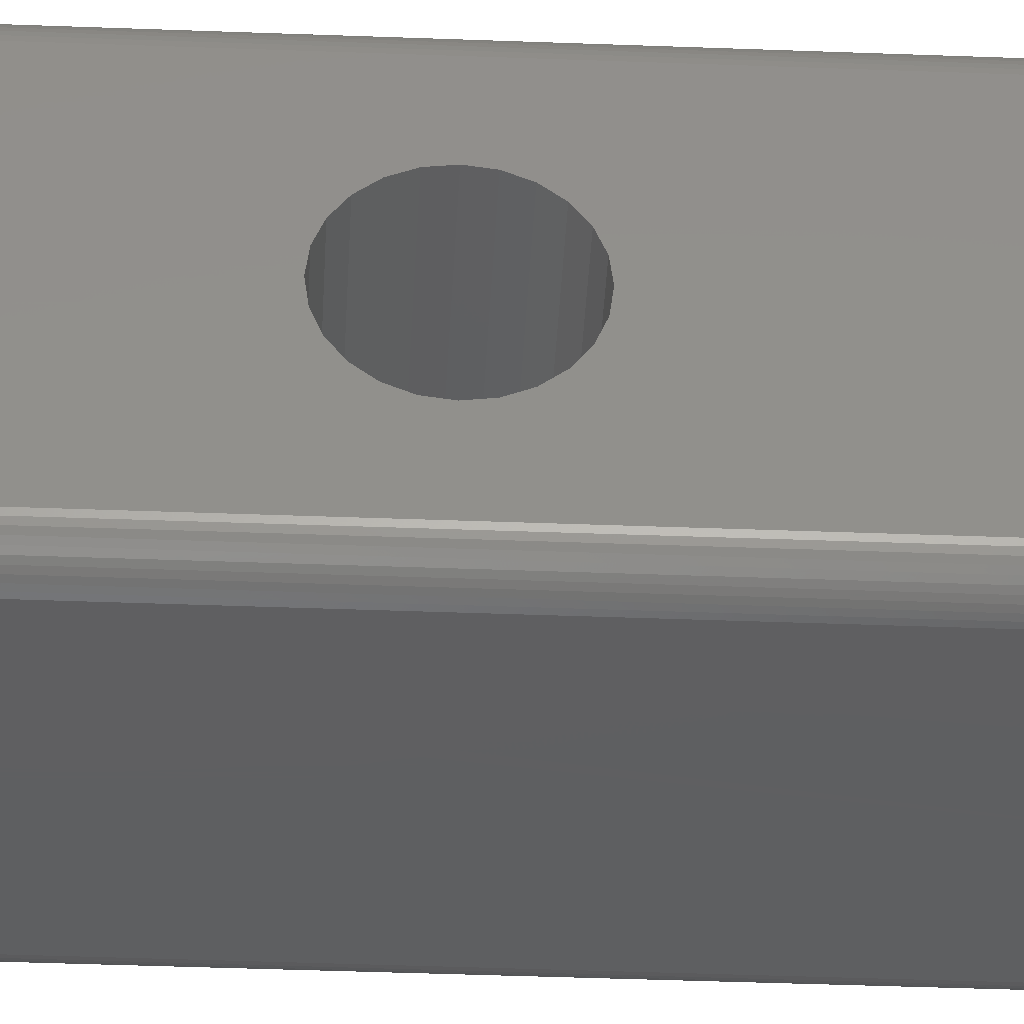
<metadata>
{"format":"stl","ext":"stl","renderer":"f3d","projection":"perspective","resolution":1024,"background":"white","views":[{"elev":-38.4,"azim":87.2,"up":"+Y"}]}
</metadata>
<code>
# stl→obj: 441 verts, 898 faces
v 17.54 6.822 78.79
v 20.04 4.452 82.17
v 20.04 6.612 78.43
v 17.54 4.872 82.17
v 17.54 10.72 78.79
v 20.04 10.93 78.43
v 20.04 10.93 85.91
v 17.54 6.822 85.55
v 17.54 10.72 85.55
v 20.04 6.612 85.91
v 18.3 18.75 86.17
v 18.3 18.75 2.256e-14
v 15.24 18.77 21.04
v 11.94 -1.228 16.02
v 13.16 18.77 17.44
v 11.08 -1.228 15.36
v 14.02 18.77 18.1
v 11.08 18.77 25.2
v 10.07 -1.228 22.98
v 8.995 -1.228 23.12
v 12.15 18.77 25.06
v 9.999 18.77 17.02
v 11.08 18.77 16.88
v 14.68 18.77 18.96
v 12.15 18.77 17.02
v 15.53 18.77 75.34
v 15.27 18.77 76.75
v 1.774 -1.211 86.17
v 4.801 -1.228 73.38
v 4.542 -1.228 74.79
v 4.835 -1.228 18.96
v 1.774 -1.211 0
v 4.977 -1.228 17.88
v 15.09 18.77 19.96
v 12.6 -1.228 16.88
v 13.01 -1.228 17.88
v 7.919 -1.228 14.94
v 8.995 18.77 17.44
v 6.915 -1.228 15.36
v 9.999 18.77 25.06
v 7.919 -1.228 22.98
v 8.134 18.77 23.98
v 6.915 -1.228 22.56
v 6.054 -1.228 21.9
v 8.995 18.77 24.64
v 5.784 -1.228 86.17
v 2.634 -1.221 86.17
v 6.043 -1.228 86.13
v 6.784 -1.228 80.06
v 6.75 -1.228 79.69
v 6.784 -1.228 85.17
v 6.75 -1.228 85.43
v 7.057 18.77 22.12
v 5.393 -1.228 21.04
v 4.977 -1.228 20.04
v 7.473 18.77 23.12
v 10.07 -1.228 14.94
v 8.995 -1.228 14.8
v 6.915 18.77 21.04
v 15.09 18.77 22.12
v 13.16 -1.228 18.96
v 13.01 -1.228 20.04
v 11.08 -1.228 22.56
v 13.16 18.77 24.64
v 7.473 18.77 18.96
v 5.393 -1.228 16.88
v 7.057 18.77 19.96
v 14.68 18.77 23.12
v 14.02 18.77 23.98
v 8.134 18.77 18.1
v 6.054 -1.228 16.02
v 18.3 -1.211 86.17
v 15.41 -1.228 73.91
v 1.774 18.75 86.17
v 1.774 18.75 0
v 18.3 -1.211 0
v 6.65 18.77 79.29
v 6.491 18.77 78.88
v 6.75 18.77 79.69
v 6.784 18.77 80.06
v 6.784 18.77 85.17
v 6.75 18.77 85.43
v 6.65 18.77 85.67
v 6.491 18.77 85.88
v 6.284 18.77 86.04
v 6.043 18.77 86.13
v 5.784 18.77 86.17
v 4.542 18.77 74.79
v 4.801 18.77 73.38
v 13.78 18.77 86.17
v 17.34 18.77 86.17
v 13.53 18.77 86.13
v 12.78 18.77 80.34
v 12.82 18.77 80
v 12.78 18.77 85.17
v 12.82 18.77 85.43
v 6.284 -1.228 86.04
v 15.27 -1.228 76.75
v 15.53 -1.228 75.34
v 12.6 -1.228 21.04
v 11.94 -1.228 21.9
v 13.08 18.77 85.88
v 12.92 18.77 85.67
v 18.04 18.77 86.17
v 2.035 -1.228 86.17
v 6.491 -1.228 85.88
v 6.65 -1.228 85.67
v 13.28 18.77 86.04
v 19.97 17.29 2.256e-14
v 20.02 17.03 86.17
v 20.02 17.03 2.256e-14
v 19.97 17.29 86.17
v 18.04 -1.228 86.17
v 13.28 -1.228 86.04
v 13.08 -1.228 85.88
v 17.34 -1.221 86.17
v 0.03541 4.715 43.91
v 20.04 5.135 42.9
v 0.03541 5.135 42.9
v 20.04 4.715 43.91
v 20.04 8.772 49.2
v 0.03541 7.685 49.06
v 0.03541 8.772 49.2
v 20.04 7.685 49.06
v 20.04 10.87 48.64
v 0.03541 9.859 49.06
v 0.03541 10.87 48.64
v 20.04 9.859 49.06
v 6.784 9.186 83.71
v 0.03541 8.772 83.77
v 0.03541 9.186 83.71
v 6.784 8.772 83.77
v 12.82 -1.228 80
v 12.92 -1.228 79.64
v 12.78 -1.228 80.34
v 12.78 -1.228 85.17
v 12.82 -1.228 85.43
v 12.92 -1.228 85.67
v 17.54 8.358 80.62
v 12.78 8.772 80.57
v 12.78 8.358 80.62
v 17.54 8.772 80.57
v 17.54 8.772 83.77
v 12.78 8.358 83.71
v 12.78 8.772 83.77
v 17.54 8.358 83.71
v 6.784 10.37 82.17
v 0.03541 10.32 82.58
v 0.03541 10.37 82.17
v 6.784 10.32 82.58
v 19.88 0.006708 0
v 19.77 -0.2279 86.17
v 19.77 -0.2279 0
v 19.88 0.006708 86.17
v 20.02 0.511 0
v 19.97 0.2544 86.17
v 19.97 0.2544 0
v 20.02 0.511 86.17
v 19.45 -0.6421 86.17
v 19.25 -0.8146 0
v 19.45 -0.6421 0
v 19.25 -0.8146 86.17
v 20.04 12.83 43.91
v 0.03541 12.97 45
v 0.03541 12.83 43.91
v 20.04 12.97 45
v 13.78 -1.228 86.17
v 13.53 -1.228 86.13
v 6.784 9.903 83.3
v 0.03541 9.572 83.55
v 0.03541 9.903 83.3
v 6.784 9.572 83.55
v 0.05252 0.511 86.17
v 0.03541 4.612 65.58
v 0.05252 0.511 0
v 0.03541 7.227 82.58
v 0.03541 7.386 82.97
v 0.03541 7.641 83.3
v 0.03541 7.972 83.55
v 0.03541 8.358 83.71
v 0.03541 16.77 86.17
v 0.03541 4.604 64.48
v 0.03541 4.572 45
v 0.03541 4.904 66.64
v 0.03541 7.172 82.17
v 0.03541 5.459 67.58
v 0.03541 6.239 68.35
v 0.03541 10.16 82.97
v 0.03541 10.41 68.87
v 0.03541 11.35 68.31
v 0.03541 12.12 67.53
v 0.03541 12.66 66.58
v 0.03541 12.94 65.52
v 0.05252 17.03 0
v 0.03541 5.802 42.03
v 0.03541 6.672 41.36
v 0.03541 7.685 40.94
v 0.03541 8.772 40.8
v 0.03541 9.859 40.94
v 0.03541 10.87 41.36
v 0.03541 11.74 42.03
v 0.03541 12.41 42.9
v 0.05252 17.03 86.17
v 0.03541 4.715 46.09
v 0.03541 4.88 63.42
v 0.03541 5.135 47.1
v 0.03541 5.422 62.47
v 0.03541 5.802 47.97
v 0.03541 6.191 61.69
v 0.03541 6.672 48.64
v 0.03541 7.137 61.13
v 0.03541 8.194 60.84
v 0.03541 8.772 60.84
v 0.03541 9.29 60.83
v 0.03541 10.35 61.11
v 0.03541 11.3 61.65
v 0.03541 11.74 47.97
v 0.03541 12.09 62.42
v 0.03541 12.41 47.1
v 0.03541 12.64 63.36
v 0.03541 12.83 46.09
v 0.03541 12.93 64.42
v 0.03541 7.193 68.89
v 0.03541 7.227 81.75
v 0.03541 8.254 69.17
v 0.03541 7.386 81.37
v 0.03541 7.641 81.04
v 0.03541 7.972 80.78
v 0.03541 8.358 80.62
v 0.03541 9.35 69.16
v 0.03541 8.772 80.57
v 0.03541 9.186 80.62
v 0.03541 9.572 80.78
v 0.03541 9.903 81.04
v 0.03541 10.16 81.37
v 0.03541 10.32 81.75
v 6.784 8.358 80.62
v 6.784 8.772 80.57
v 0.3034 -0.2279 86.17
v 0.4487 -0.4454 0
v 0.4487 -0.4454 86.17
v 0.3034 -0.2279 0
v 17.54 10.16 82.97
v 12.78 10.32 82.58
v 17.54 10.32 82.58
v 12.78 10.16 82.97
v 19.77 17.77 2.256e-14
v 19.88 17.54 86.17
v 19.88 17.54 2.256e-14
v 19.77 17.77 86.17
v 20.04 7.193 68.89
v 20.04 6.239 68.35
v 20.04 4.715 46.09
v 20.04 5.135 47.1
v 18.55 -1.16 86.17
v 18.55 -1.16 0
v 18.8 18.62 86.17
v 19.04 18.5 2.256e-14
v 18.8 18.62 2.256e-14
v 19.04 18.5 86.17
v 0.1036 0.2544 0
v 0.1036 0.2544 86.17
v 19.62 -0.4454 0
v 19.62 -0.4454 86.17
v 20.04 5.459 67.58
v 20.04 5.802 42.03
v 20.04 6.672 41.36
v 18.8 -1.076 86.17
v 18.8 -1.076 0
v 1.035 -0.96 86.17
v 0.8179 -0.8146 0
v 1.035 -0.96 0
v 0.8179 -0.8146 86.17
v 20.04 9.859 40.94
v 20.04 10.87 41.36
v 0.1036 17.29 0
v 0.1877 17.54 0
v 0.1877 0.006708 0
v 0.3034 17.77 0
v 0.4487 17.99 0
v 0.6212 -0.6421 0
v 0.6212 18.19 0
v 0.8179 18.36 0
v 1.035 18.5 0
v 1.27 18.62 0
v 1.27 -1.076 0
v 1.518 -1.16 0
v 1.518 18.7 0
v 18.55 18.7 2.256e-14
v 19.04 -0.96 0
v 19.25 18.36 2.256e-14
v 19.45 18.19 2.256e-14
v 19.62 17.99 2.256e-14
v 19.04 -0.96 86.17
v 12.78 7.227 81.75
v 17.54 7.172 82.17
v 17.54 7.227 81.75
v 12.78 7.172 82.17
v 20.04 11.74 42.03
v 20.04 12.41 42.9
v 20.04 12.09 62.42
v 20.04 12.64 63.36
v 20.04 11.35 68.31
v 20.04 10.41 68.87
v 18.55 18.7 86.17
v 19.62 17.99 86.17
v 19.45 18.19 86.17
v 20.04 4.612 65.58
v 20.04 4.904 66.64
v 20.04 8.772 60.84
v 20.04 9.29 60.83
v 20.04 6.672 48.64
v 20.04 5.802 47.97
v 20.04 6.191 61.69
v 20.04 7.137 61.13
v 0.1877 0.006708 86.17
v 20.04 4.572 45
v 19.25 18.36 86.17
v 20.04 11.3 61.65
v 20.04 4.88 63.42
v 20.04 4.604 64.48
v 6.784 9.186 80.62
v 6.784 9.572 80.78
v 20.04 8.772 40.8
v 20.04 7.685 40.94
v 0.6212 -0.6421 86.17
v 20.04 12.93 64.42
v 20.04 12.94 65.52
v 1.518 -1.16 86.17
v 1.27 -1.076 86.17
v 20.04 8.194 60.84
v 20.04 11.74 47.97
v 20.04 12.41 47.1
v 20.04 12.12 67.53
v 20.04 12.66 66.58
v 20.04 9.35 69.16
v 20.04 10.35 61.11
v 20.04 5.422 62.47
v 20.04 8.254 69.17
v 5.784 18.77 77.89
v 6.043 -1.228 78.16
v 5.784 -1.228 77.89
v 6.043 18.77 78.16
v 6.784 7.972 80.78
v 0.1036 17.29 86.17
v 0.1877 17.54 86.17
v 0.3034 17.77 86.17
v 0.4487 17.99 86.17
v 0.6212 18.19 86.17
v 0.8179 18.36 86.17
v 1.035 18.5 86.17
v 1.27 18.62 86.17
v 1.518 18.7 86.17
v 6.65 -1.228 79.29
v 6.491 -1.228 78.88
v 6.784 7.172 82.17
v 6.784 7.227 82.58
v 6.784 7.386 82.97
v 6.784 7.641 83.3
v 12.78 9.186 80.62
v 17.54 9.186 80.62
v 17.54 7.386 81.37
v 12.78 7.386 81.37
v 12.78 7.972 83.55
v 12.78 7.641 83.3
v 12.78 7.386 82.97
v 12.78 7.227 82.58
v 12.78 9.186 83.71
v 12.78 9.572 83.55
v 12.78 9.903 83.3
v 12.78 10.37 82.17
v 12.78 7.972 80.78
v 12.78 7.641 81.04
v 12.78 9.572 80.78
v 12.78 9.903 81.04
v 12.78 10.16 81.37
v 12.78 10.32 81.75
v 20.04 12.83 46.09
v 17.54 7.972 83.55
v 17.54 7.972 80.78
v 6.784 7.386 81.37
v 6.784 7.227 81.75
v 17.54 10.37 82.17
v 6.284 -1.228 78.49
v 6.284 18.77 78.49
v 17.54 10.32 81.75
v 17.54 10.16 81.37
v 17.54 7.641 83.3
v 17.54 7.386 82.97
v 6.784 7.641 81.04
v 6.784 8.358 83.71
v 6.784 7.972 83.55
v 17.54 7.641 81.04
v 6.784 10.16 81.37
v 6.784 9.903 81.04
v 17.54 7.227 82.58
v 6.784 10.32 81.75
v 17.54 9.903 81.04
v 17.54 9.186 83.71
v 17.54 9.572 80.78
v 12.92 18.77 79.64
v 13.08 -1.228 79.28
v 13.08 18.77 79.28
v 13.78 18.77 78.44
v 13.53 -1.228 78.66
v 13.53 18.77 78.66
v 13.78 -1.228 78.44
v 17.54 9.903 83.3
v 17.54 9.572 83.55
v 6.784 10.16 82.97
v 13.28 18.77 78.94
v 13.28 -1.228 78.94
v 4.565 -1.228 75.06
v 4.658 -1.228 76.22
v 14.65 18.77 78.05
v 15.41 18.77 73.91
v 11.72 -1.228 69.83
v 10.31 -1.228 69.57
v 13.02 -1.228 70.45
v 14.11 -1.228 71.38
v 14.93 -1.228 72.56
v 5.416 -1.228 72.08
v 6.347 -1.228 70.98
v 7.528 -1.228 70.17
v 8.88 -1.228 69.69
v 5.14 -1.228 77.57
v 14.65 -1.228 78.05
v 4.565 18.77 75.06
v 4.658 18.77 76.22
v 8.88 18.77 69.69
v 10.31 18.77 69.57
v 7.528 18.77 70.17
v 6.347 18.77 70.98
v 5.416 18.77 72.08
v 14.93 18.77 72.56
v 14.11 18.77 71.38
v 13.02 18.77 70.45
v 11.72 18.77 69.83
v 5.14 18.77 77.57
v 20.04 13.09 82.17
v 17.54 12.67 82.17
f 1 2 3
f 2 1 4
f 3 5 1
f 5 3 6
f 7 8 9
f 8 7 10
f 11 12 13
f 14 15 16
f 15 14 17
f 18 19 20
f 19 18 21
f 22 23 12
f 12 17 24
f 17 12 15
f 15 12 25
f 25 12 23
f 11 26 27
f 28 29 30
f 31 32 33
f 34 35 36
f 35 34 24
f 37 38 39
f 38 37 22
f 40 20 41
f 20 40 18
f 28 20 29
f 42 43 44
f 43 42 45
f 46 47 48
f 49 28 50
f 28 49 51
f 28 51 52
f 53 54 55
f 54 53 56
f 56 44 54
f 44 56 42
f 16 25 57
f 25 16 15
f 57 23 58
f 23 57 25
f 28 32 31
f 59 55 31
f 55 59 53
f 60 61 62
f 61 60 13
f 21 63 19
f 63 21 64
f 65 33 66
f 33 65 67
f 60 11 13
f 11 60 68
f 11 68 69
f 11 69 64
f 11 64 21
f 11 21 18
f 34 12 24
f 55 28 31
f 28 55 54
f 28 54 44
f 28 44 43
f 28 43 41
f 28 41 20
f 13 12 34
f 70 66 71
f 66 70 65
f 13 36 61
f 36 13 34
f 45 41 43
f 41 45 40
f 57 58 32
f 32 66 33
f 66 32 71
f 71 32 39
f 39 32 37
f 37 32 58
f 72 73 20
f 74 53 59
f 53 74 56
f 56 74 42
f 42 74 45
f 45 74 40
f 40 74 18
f 75 67 65
f 67 75 59
f 76 36 35
f 36 76 61
f 65 12 75
f 74 77 78
f 77 74 79
f 79 74 80
f 80 74 81
f 81 74 82
f 82 74 83
f 83 74 84
f 84 74 85
f 85 74 86
f 86 74 87
f 74 88 89
f 72 61 76
f 35 14 32
f 74 59 75
f 90 91 92
f 93 11 94
f 11 93 95
f 11 95 96
f 32 16 57
f 16 32 14
f 35 32 76
f 47 97 48
f 72 98 99
f 72 62 61
f 62 72 100
f 100 72 101
f 101 72 63
f 63 72 19
f 19 72 20
f 102 11 103
f 11 102 104
f 74 89 18
f 12 38 22
f 38 12 70
f 65 70 12
f 97 105 106
f 105 97 47
f 11 96 103
f 28 52 107
f 106 28 107
f 28 106 105
f 91 108 92
f 72 99 73
f 108 104 102
f 104 108 91
f 109 110 111
f 110 109 112
f 113 114 115
f 114 113 116
f 117 118 119
f 118 117 120
f 121 122 123
f 122 121 124
f 125 126 127
f 126 125 128
f 129 130 131
f 130 129 132
f 58 22 37
f 22 58 23
f 72 133 134
f 133 72 135
f 135 72 136
f 136 72 137
f 137 72 138
f 24 14 35
f 14 24 17
f 68 62 100
f 62 68 60
f 72 115 138
f 115 72 113
f 139 140 141
f 140 139 142
f 143 144 145
f 144 143 146
f 67 31 33
f 31 67 59
f 147 148 149
f 148 147 150
f 151 152 153
f 152 151 154
f 69 100 101
f 100 69 68
f 155 156 157
f 156 155 158
f 159 160 161
f 160 159 162
f 163 164 165
f 164 163 166
f 39 70 71
f 70 39 38
f 167 168 116
f 64 101 63
f 101 64 69
f 116 168 114
f 169 170 171
f 170 169 172
f 157 154 151
f 154 157 156
f 173 174 175
f 174 173 176
f 176 173 177
f 177 173 178
f 178 173 179
f 179 173 180
f 180 173 181
f 175 174 182
f 175 182 183
f 174 176 184
f 184 176 185
f 184 185 186
f 186 185 187
f 180 181 130
f 130 181 131
f 131 181 170
f 170 181 171
f 171 181 188
f 188 181 148
f 148 181 149
f 149 181 189
f 189 181 190
f 190 181 191
f 191 181 192
f 192 181 193
f 193 181 164
f 175 117 194
f 117 175 183
f 194 117 119
f 194 119 195
f 194 195 196
f 194 196 197
f 194 197 198
f 194 198 199
f 194 199 200
f 194 200 201
f 194 201 202
f 194 202 165
f 194 165 164
f 194 164 181
f 194 181 203
f 182 204 183
f 204 182 205
f 204 205 206
f 206 205 207
f 206 207 208
f 208 207 209
f 208 209 210
f 210 209 211
f 210 211 122
f 122 211 212
f 122 212 123
f 123 212 213
f 123 213 214
f 123 214 126
f 126 214 215
f 126 215 127
f 127 215 216
f 127 216 217
f 217 216 218
f 217 218 219
f 219 218 220
f 219 220 221
f 221 220 222
f 221 222 164
f 164 222 193
f 185 223 187
f 223 185 224
f 223 224 225
f 225 224 226
f 225 226 227
f 225 227 228
f 225 228 229
f 225 229 230
f 230 229 231
f 230 231 232
f 230 232 233
f 230 233 189
f 189 233 234
f 189 234 235
f 189 235 236
f 189 236 149
f 237 231 229
f 231 237 238
f 239 240 241
f 240 239 242
f 243 244 245
f 244 243 246
f 247 248 249
f 248 247 250
f 249 112 109
f 112 249 248
f 251 187 223
f 187 251 252
f 206 253 204
f 253 206 254
f 255 76 256
f 76 255 72
f 257 258 259
f 258 257 260
f 173 261 262
f 261 173 175
f 263 159 161
f 159 263 264
f 252 186 187
f 186 252 265
f 266 196 195
f 196 266 267
f 268 256 269
f 256 268 255
f 153 264 263
f 264 153 152
f 270 271 272
f 271 270 273
f 274 200 199
f 200 274 275
f 276 175 194
f 175 276 261
f 261 276 277
f 261 277 278
f 278 277 279
f 278 279 242
f 242 279 240
f 240 279 280
f 240 280 281
f 281 280 282
f 281 282 283
f 281 283 271
f 271 283 284
f 271 284 272
f 272 284 285
f 272 285 286
f 286 285 287
f 287 285 288
f 287 288 75
f 287 75 32
f 32 75 12
f 32 12 76
f 76 12 289
f 76 289 256
f 256 289 259
f 256 259 269
f 269 259 258
f 269 258 290
f 290 258 291
f 290 291 160
f 160 291 292
f 160 292 161
f 161 292 293
f 161 293 263
f 263 293 247
f 263 247 153
f 153 247 249
f 153 249 151
f 151 249 109
f 151 109 157
f 157 109 111
f 157 111 155
f 294 269 290
f 269 294 268
f 295 296 297
f 296 295 298
f 299 202 201
f 202 299 300
f 162 290 160
f 290 162 294
f 301 220 218
f 220 301 302
f 303 189 190
f 189 303 304
f 305 259 289
f 259 305 257
f 292 306 293
f 306 292 307
f 184 308 174
f 308 184 309
f 310 214 213
f 214 310 311
f 163 202 300
f 202 163 165
f 312 208 210
f 208 312 313
f 314 211 209
f 211 314 315
f 316 242 239
f 242 316 278
f 204 317 183
f 317 204 253
f 318 292 291
f 292 318 307
f 319 218 216
f 218 319 301
f 119 266 195
f 266 119 118
f 182 320 205
f 320 182 321
f 322 233 232
f 233 322 323
f 324 199 198
f 199 324 274
f 325 198 197
f 198 325 324
f 208 254 206
f 254 208 313
f 273 281 271
f 281 273 326
f 172 131 170
f 131 172 129
f 183 120 117
f 120 183 317
f 293 250 247
f 250 293 306
f 11 289 12
f 289 11 305
f 260 291 258
f 291 260 318
f 186 309 184
f 309 186 265
f 327 193 222
f 193 327 328
f 327 220 302
f 220 327 222
f 329 286 287
f 286 329 330
f 241 281 326
f 281 241 240
f 330 272 286
f 272 330 270
f 331 213 212
f 213 331 310
f 332 219 333
f 219 332 217
f 334 190 191
f 190 334 303
f 334 192 335
f 192 334 191
f 328 192 193
f 192 328 335
f 262 278 316
f 278 262 261
f 28 287 32
f 287 28 329
f 124 210 122
f 210 124 312
f 315 212 211
f 212 315 331
f 304 230 189
f 230 304 336
f 128 123 126
f 123 128 121
f 337 216 215
f 216 337 319
f 209 338 314
f 338 209 207
f 339 223 225
f 223 339 251
f 340 341 342
f 341 340 343
f 344 229 228
f 229 344 237
f 267 197 196
f 197 267 325
f 173 203 181
f 203 173 262
f 203 262 345
f 345 262 316
f 345 316 346
f 346 316 239
f 346 239 347
f 347 239 241
f 347 241 348
f 348 241 326
f 348 326 349
f 349 326 273
f 349 273 350
f 350 273 270
f 350 270 351
f 351 270 330
f 351 330 352
f 352 330 329
f 352 329 353
f 353 329 28
f 353 28 74
f 74 28 105
f 74 105 87
f 87 105 47
f 87 47 46
f 78 354 355
f 354 78 77
f 77 50 354
f 50 77 79
f 176 356 185
f 356 176 357
f 275 201 200
f 201 275 299
f 178 358 177
f 358 178 359
f 142 360 140
f 360 142 361
f 295 362 363
f 362 295 297
f 136 144 135
f 144 136 95
f 135 144 364
f 135 364 365
f 135 365 366
f 135 366 367
f 135 367 298
f 144 95 145
f 145 95 368
f 368 95 369
f 369 95 370
f 370 95 246
f 246 95 244
f 244 95 371
f 135 140 93
f 140 135 141
f 141 135 372
f 372 135 373
f 373 135 363
f 363 135 295
f 295 135 298
f 93 140 360
f 93 360 374
f 93 374 375
f 93 375 376
f 93 376 377
f 93 377 371
f 93 371 95
f 378 219 221
f 219 378 333
f 311 215 214
f 215 311 337
f 332 127 217
f 127 332 125
f 336 225 230
f 225 336 339
f 174 321 182
f 321 174 308
f 378 164 166
f 164 378 221
f 205 338 207
f 338 205 320
f 146 364 144
f 364 146 379
f 380 141 372
f 141 380 139
f 224 381 226
f 381 224 382
f 245 371 383
f 371 245 244
f 343 384 341
f 384 343 385
f 79 49 50
f 49 79 80
f 386 376 387
f 376 386 377
f 383 377 386
f 377 383 371
f 366 388 389
f 388 366 365
f 227 381 390
f 381 227 226
f 391 179 180
f 179 391 392
f 363 393 373
f 393 363 362
f 394 234 395
f 234 394 235
f 298 396 296
f 396 298 367
f 397 235 394
f 235 397 236
f 116 90 167
f 90 116 91
f 91 116 113
f 91 113 104
f 104 113 72
f 104 72 11
f 11 72 255
f 11 255 305
f 305 255 268
f 305 268 257
f 257 268 294
f 257 294 260
f 260 294 162
f 260 162 318
f 318 162 159
f 318 159 307
f 307 159 264
f 307 264 306
f 306 264 152
f 306 152 250
f 250 152 154
f 250 154 248
f 248 154 156
f 248 156 112
f 112 156 158
f 112 158 110
f 387 375 398
f 375 387 376
f 393 372 373
f 372 393 380
f 390 228 227
f 228 390 344
f 385 355 384
f 355 385 78
f 102 138 115
f 138 102 103
f 353 75 288
f 75 353 74
f 347 277 346
f 277 347 279
f 82 107 52
f 107 82 83
f 399 145 368
f 145 399 143
f 83 106 107
f 106 83 84
f 361 374 360
f 374 361 400
f 103 137 138
f 137 103 96
f 401 402 134
f 402 401 403
f 350 284 283
f 284 350 351
f 404 405 406
f 405 404 407
f 408 369 370
f 369 408 409
f 93 133 135
f 133 93 94
f 352 288 285
f 288 352 353
f 150 188 148
f 188 150 410
f 397 149 236
f 149 397 147
f 379 365 364
f 365 379 388
f 238 232 231
f 232 238 322
f 94 134 133
f 134 94 401
f 167 92 168
f 92 167 90
f 351 285 284
f 285 351 352
f 48 87 46
f 87 48 86
f 185 382 224
f 382 185 356
f 409 368 369
f 368 409 399
f 132 180 130
f 180 132 391
f 323 234 233
f 234 323 395
f 97 86 48
f 86 97 85
f 346 276 345
f 276 346 277
f 168 108 114
f 108 168 92
f 392 178 179
f 178 392 359
f 106 85 97
f 85 106 84
f 348 279 347
f 279 348 280
f 345 194 203
f 194 345 276
f 49 344 51
f 344 49 237
f 237 49 238
f 238 49 80
f 51 344 390
f 51 390 381
f 51 381 382
f 51 382 356
f 238 80 322
f 322 80 323
f 323 80 395
f 395 80 394
f 394 80 397
f 397 80 147
f 51 391 81
f 391 51 392
f 392 51 359
f 359 51 358
f 358 51 357
f 357 51 356
f 81 391 132
f 81 132 129
f 81 129 172
f 81 172 169
f 81 169 410
f 81 410 150
f 81 150 147
f 81 147 80
f 367 389 396
f 389 367 366
f 349 280 348
f 280 349 282
f 411 405 412
f 405 411 406
f 96 136 137
f 136 96 95
f 177 357 176
f 357 177 358
f 403 412 402
f 412 403 411
f 81 52 51
f 52 81 82
f 349 283 282
f 283 349 350
f 114 102 115
f 102 114 108
f 410 171 188
f 171 410 169
f 408 246 243
f 246 408 370
f 400 375 374
f 375 400 398
f 413 28 30
f 28 413 414
f 11 27 415
f 404 11 415
f 11 404 406
f 11 406 411
f 11 411 403
f 416 11 18
f 11 416 26
f 20 417 418
f 417 20 419
f 419 20 420
f 420 20 421
f 421 20 73
f 20 422 29
f 422 20 423
f 423 20 424
f 424 20 425
f 425 20 418
f 342 28 426
f 28 342 341
f 28 341 384
f 28 384 355
f 28 414 426
f 72 427 98
f 427 72 407
f 407 72 405
f 405 72 412
f 412 72 402
f 402 72 134
f 401 11 403
f 11 401 94
f 354 28 355
f 28 354 50
f 74 428 88
f 428 74 429
f 18 430 431
f 430 18 432
f 432 18 433
f 433 18 434
f 434 18 89
f 18 435 416
f 435 18 436
f 436 18 437
f 437 18 438
f 438 18 431
f 74 439 429
f 74 340 439
f 340 74 343
f 343 74 385
f 385 74 78
f 415 98 427
f 98 415 27
f 27 99 98
f 99 27 26
f 416 421 73
f 421 416 435
f 433 422 423
f 422 433 434
f 425 432 424
f 432 425 430
f 89 30 29
f 30 89 88
f 428 414 413
f 414 428 429
f 435 420 421
f 420 435 436
f 423 432 433
f 432 423 424
f 429 426 414
f 426 429 439
f 419 436 437
f 436 419 420
f 88 413 30
f 413 88 428
f 434 29 422
f 29 434 89
f 26 73 99
f 73 26 416
f 417 437 438
f 437 417 419
f 340 426 439
f 426 340 342
f 415 407 404
f 407 415 427
f 418 438 431
f 438 418 417
f 425 431 430
f 431 425 418
f 308 3 2
f 3 308 309
f 3 309 265
f 3 265 252
f 3 252 251
f 3 251 6
f 6 251 339
f 6 339 336
f 6 336 304
f 6 304 303
f 6 303 440
f 440 303 334
f 253 321 317
f 321 253 320
f 320 253 254
f 320 254 338
f 338 254 313
f 338 313 314
f 314 313 312
f 314 312 315
f 315 312 124
f 315 124 331
f 331 124 121
f 331 121 310
f 310 121 128
f 310 128 311
f 311 128 337
f 337 128 125
f 337 125 319
f 319 125 332
f 319 332 301
f 301 332 333
f 301 333 302
f 302 333 378
f 302 378 327
f 327 378 166
f 120 317 155
f 10 110 158
f 110 10 7
f 111 120 155
f 111 118 120
f 111 166 163
f 10 158 2
f 111 266 118
f 266 111 267
f 267 111 325
f 325 111 324
f 324 111 274
f 274 111 275
f 275 111 299
f 299 111 300
f 300 111 163
f 317 158 155
f 158 317 2
f 2 317 321
f 2 321 308
f 110 440 334
f 335 110 334
f 110 335 328
f 110 7 440
f 166 328 327
f 328 166 110
f 110 166 111
f 1 8 4
f 8 1 296
f 296 1 297
f 297 1 362
f 362 1 393
f 393 1 380
f 380 1 5
f 380 5 139
f 139 5 142
f 142 5 361
f 361 5 400
f 400 5 398
f 398 5 387
f 387 5 386
f 386 5 383
f 8 379 9
f 379 8 388
f 388 8 389
f 389 8 396
f 396 8 296
f 9 379 146
f 9 146 143
f 9 143 399
f 9 399 409
f 9 409 408
f 9 408 243
f 9 243 245
f 9 245 383
f 9 383 5
f 9 5 441
f 440 5 6
f 5 440 441
f 4 10 2
f 10 4 8
f 7 441 440
f 441 7 9

</code>
